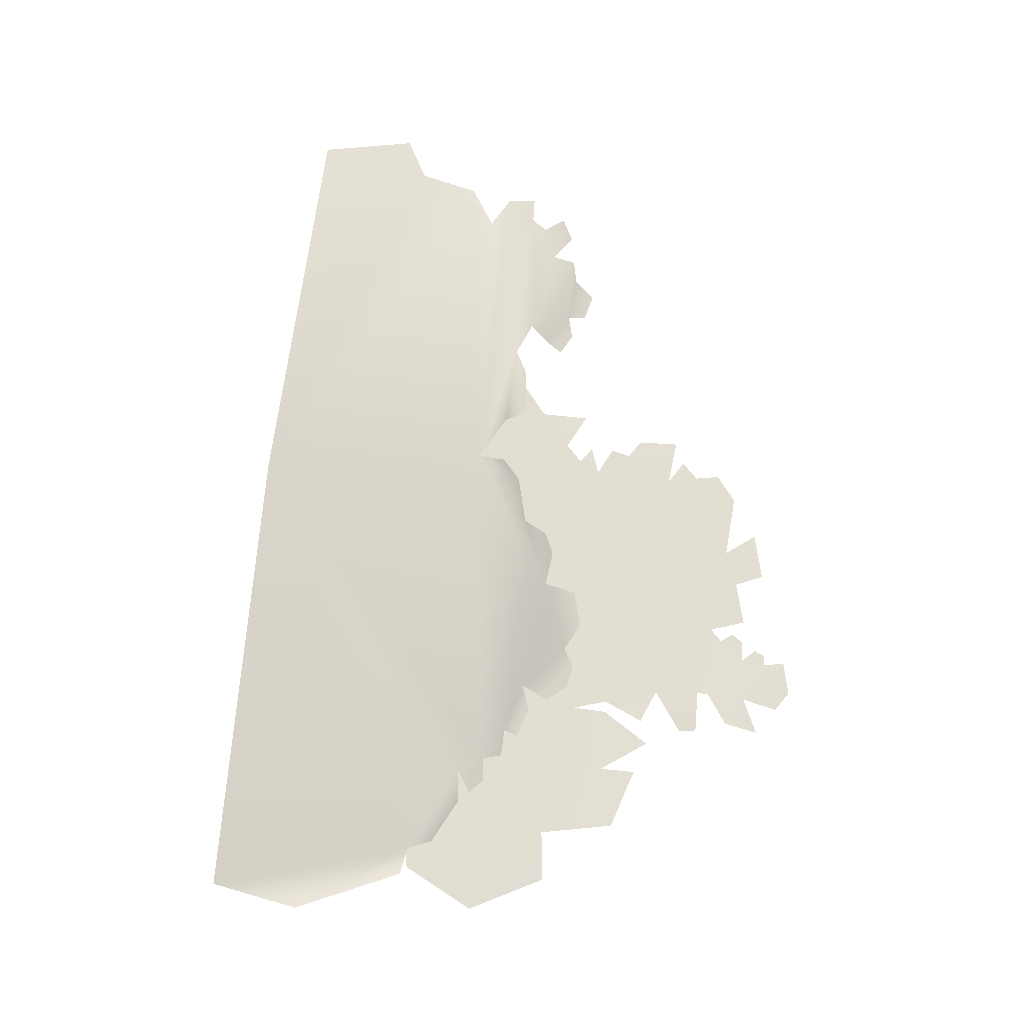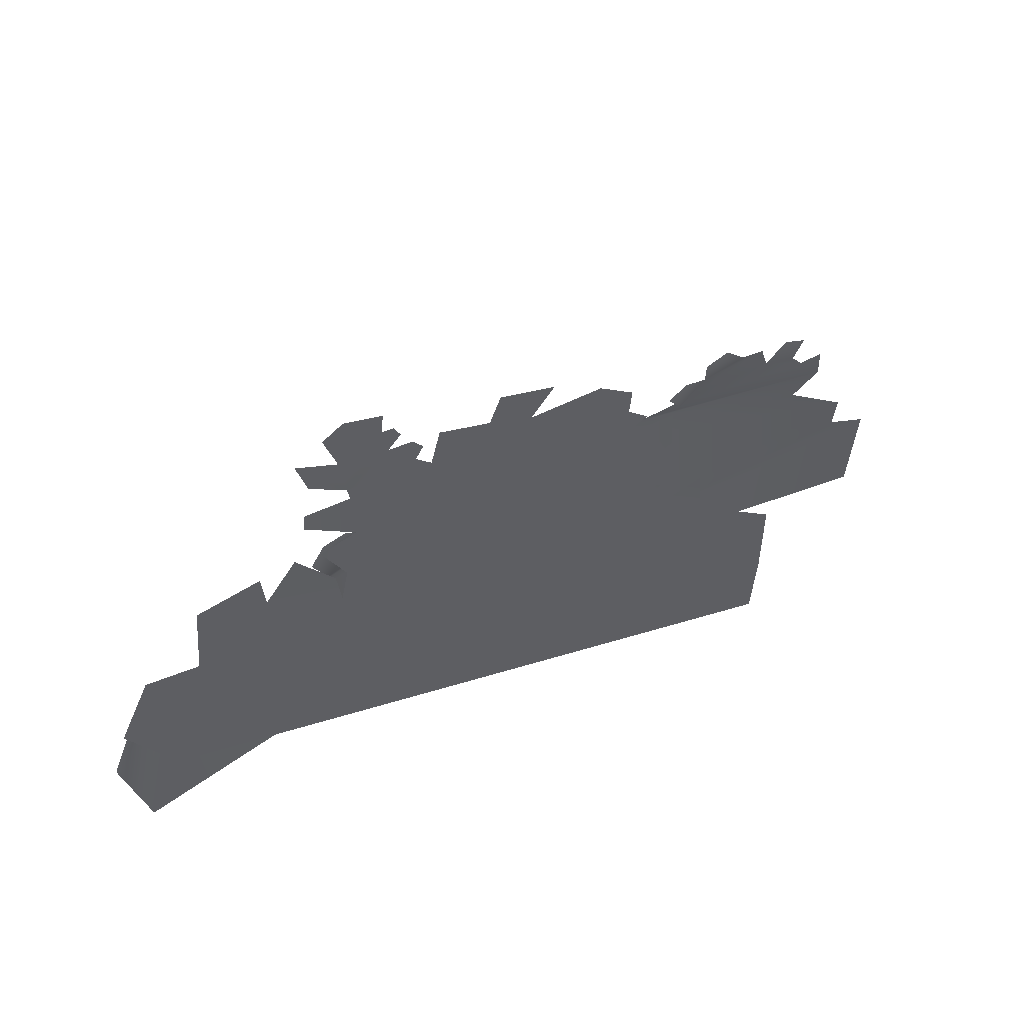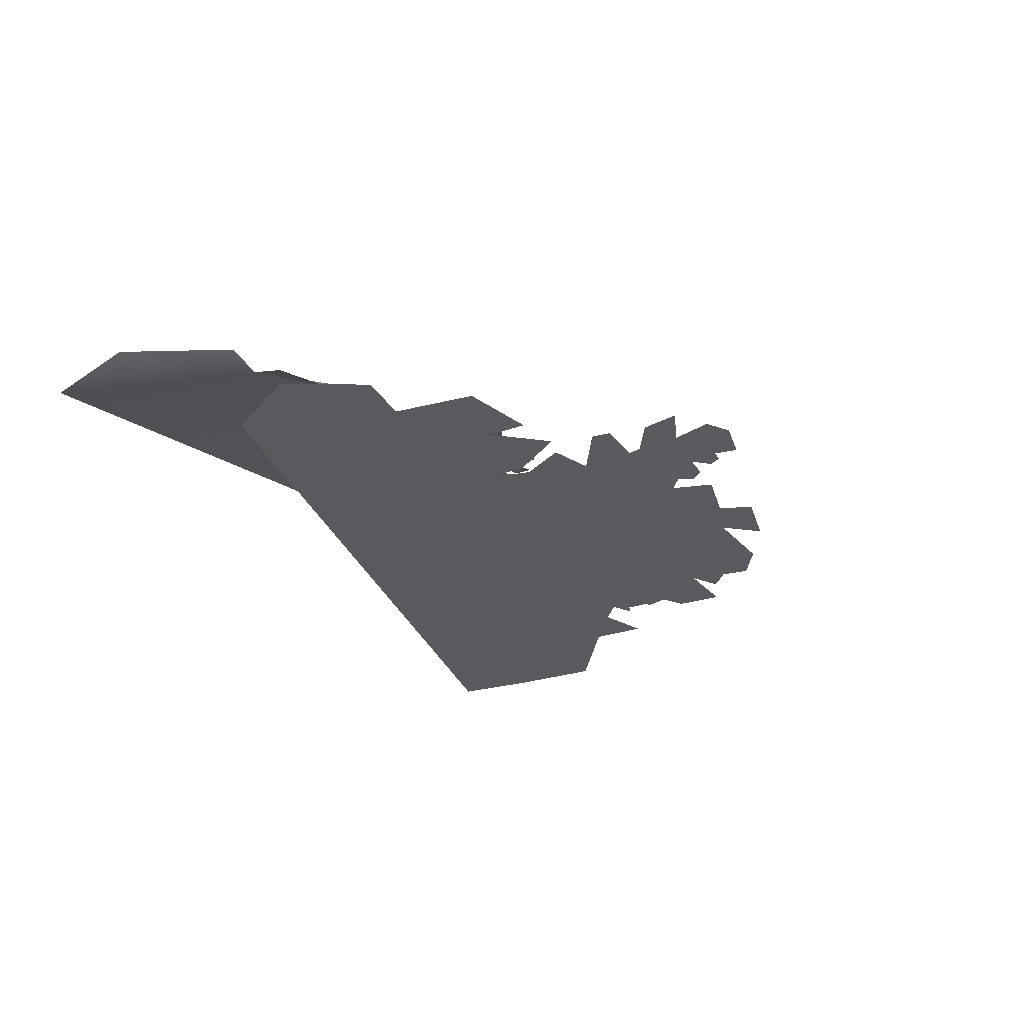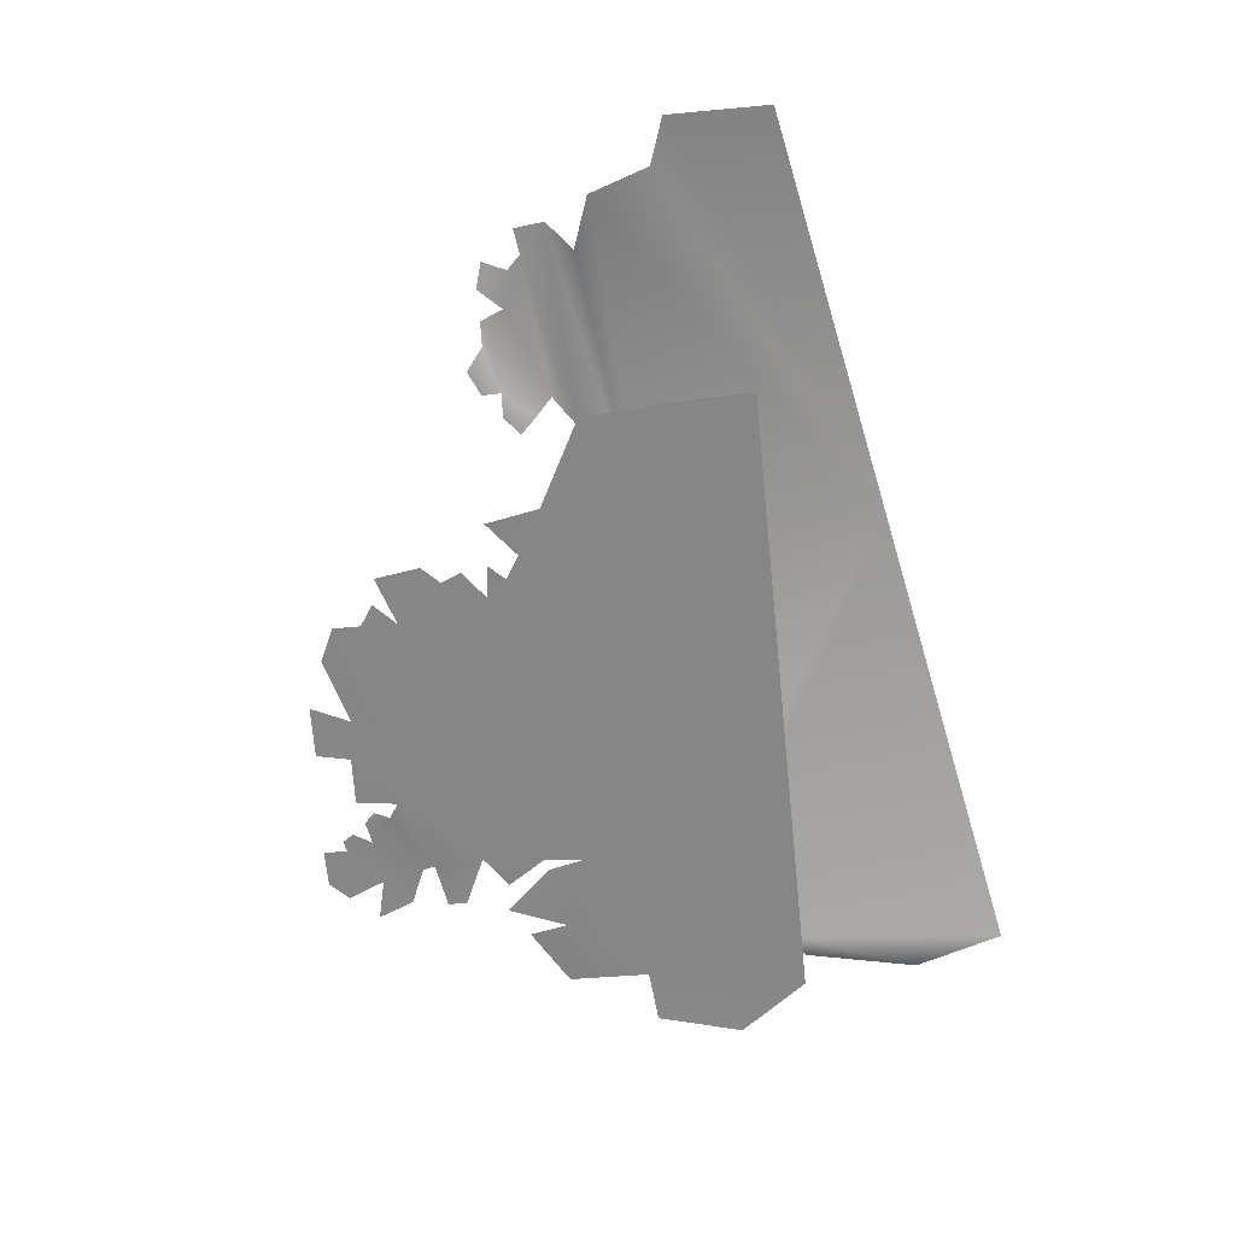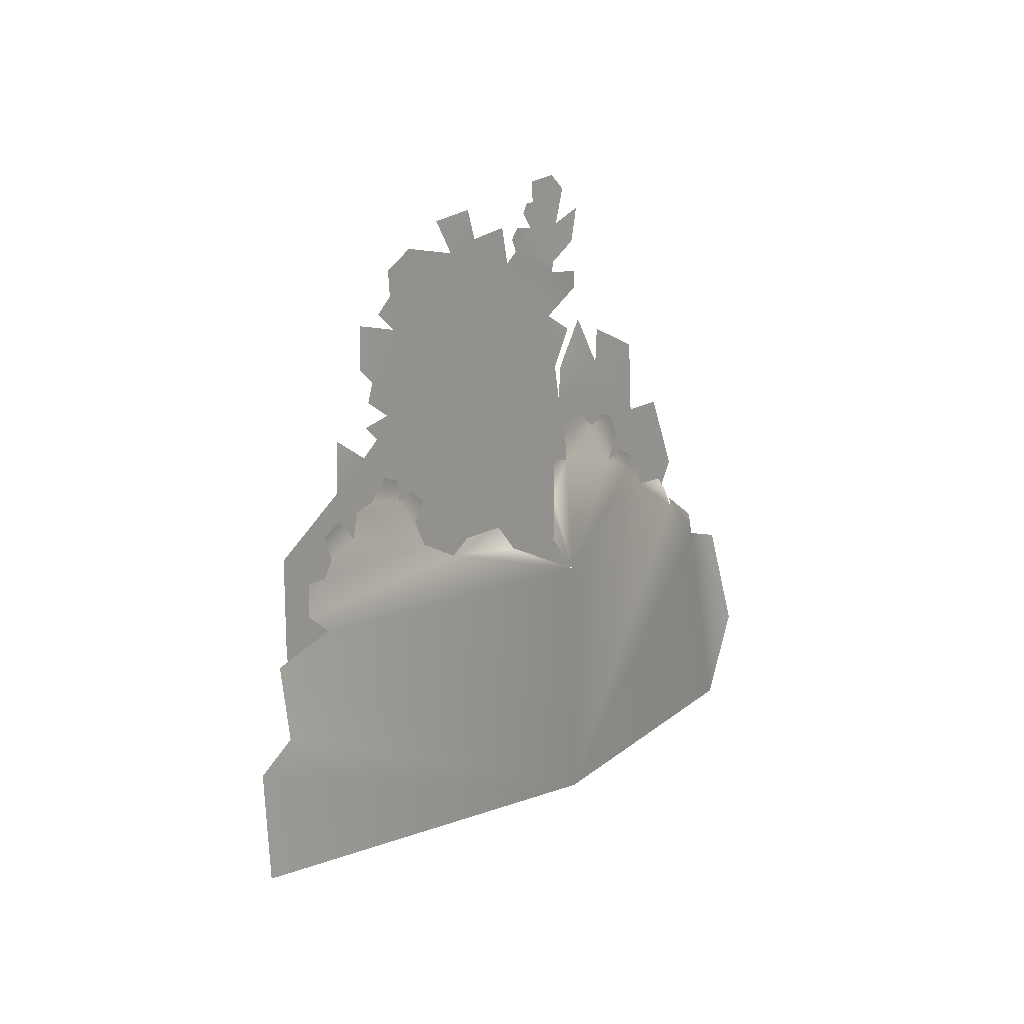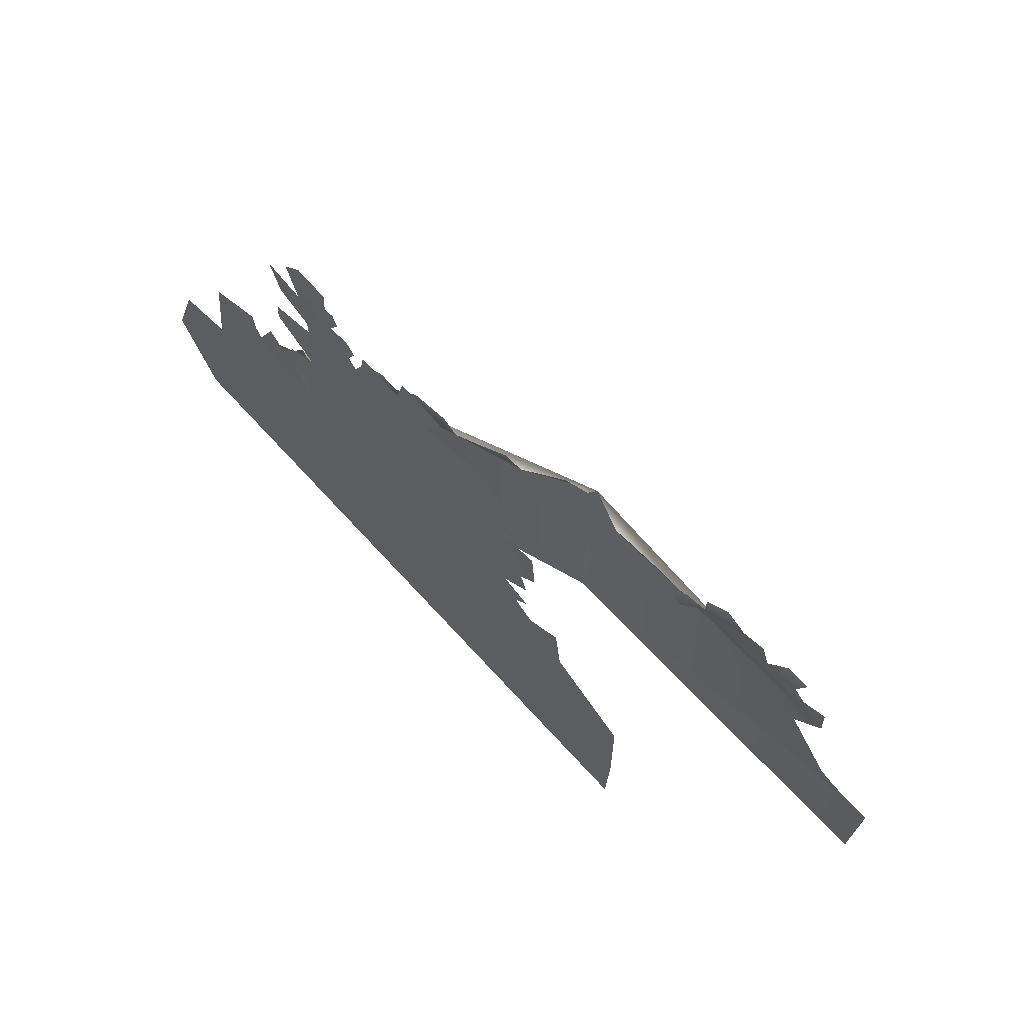
<metadata>
{"format":"obj","ext":"obj","renderer":"f3d","projection":"perspective","resolution":1024,"background":"white","views":[{"elev":68.8,"azim":90.1,"up":"+Z"},{"elev":52.4,"azim":158.0,"up":"+Y"},{"elev":-30.4,"azim":114.0,"up":"+Z"},{"elev":-63.2,"azim":-79.5,"up":"+Z"},{"elev":15.1,"azim":-54.2,"up":"+Y"},{"elev":62.4,"azim":-133.5,"up":"+Y"}]}
</metadata>
<code>
g BushCardGeo_17
v -0.03753 0.403 -0.1126
v -0.02948 0.3423 -0.1115
v -0.07231 0.3754 -0.1122
v 0.4478 0.3012 -0.1049
v 0.01548 0.4829 -0.1103
v -0.04163 0.4499 -0.1127
v 0.1369 0.4609 -0.1087
v 0.2091 0.4791 -0.1082
v 0.09813 0.5237 -0.1116
v 0.1907 0.5354 -0.1095
v 0.3105 0.4217 -0.1059
v 0.2945 0.491 -0.1061
v 0.4501 0.3877 -0.1001
v 0.3362 0.441 -0.1043
v 0.5326 0.3476 -0.1022
v 0.5303 0.3806 -0.1022
v 0.4542 0.4088 -0.09826
v 0.4687 0.1958 -0.1033
v 0.51 0.2672 -0.102
v 0.3808 0.4826 -0.1025
v 0.3397 0.4858 -0.1032
v 0.3222 0.4663 -0.1032
v -0.05137 0.1881 -0.1118
v -0.07866 0.1499 -0.1135
v -0.1087 0.1758 -0.1148
v 0.4819 0.1297 -0.103
v -0.1164 0.1218 -0.1135
v -0.09093 0.2559 -0.1125
v -0.1031 0.2206 -0.1124
v -0.1235 0.2837 -0.113
v -0.1194 0.3615 -0.1154
v -0.1919 0.07141 -0.1149
v -0.1835 0.1643 -0.1184
v 0.744 0.06098 -0.09898
v -0.3341 -0.01767 -0.1165
v -0.3335 -0.1709 -0.1165
v -0.3258 -0.3005 -0.1163
v 0.8156 -0.2112 -0.09756
v 0.8985 -0.08397 -0.09619
v 0.8399 0.06073 -0.1015
v 0.6117 0.1831 -0.1016
v 0.4902 0.1935 -0.1046
v 0.5571 0.2788 -0.1086
v 0.7308 0.2017 -0.09622
v 0.6182 0.2509 -0.1033
v 0.5356 0.5059 -0.1009
v 0.5166 0.4422 -0.09846
v 0.4647 0.4826 -0.1003
v 0.3893 0.5304 -0.1024
v 0.3696 0.5314 -0.1027
v 0.3586 0.5119 -0.1029
v 0.3861 0.5702 -0.1031
v 0.4511 0.5775 -0.1014
v 0.4867 0.548 -0.1008
v 0.5721 0.01064 0.01305
v 0.4708 0.02187 0.02545
v 0.5189 0.03419 0.01965
v 0.5611 -0.01448 0.01427
v 0.05188 -0.06535 0.2241
v 0.617 -0.0577 0.007277
v 0.07015 -0.4874 0.2199
v 0.6111 -0.02103 0.008149
v -0.6164 -0.08422 0.1249
v -0.5235 -0.04403 0.1464
v -0.6342 -0.1904 0.1592
v -0.7101 -0.2244 0.1683
v -0.6947 -0.4024 0.1655
v -0.5763 -0.005594 0.153
v 0.6546 -0.1045 0.05732
v 0.6891 -0.08404 0.02289
v 0.6647 -0.05608 0.02274
v 0.7999 -0.2029 0.02358
v 0.708 -0.1059 0.02301
v 0.787 -0.1575 0.02366
v 0.8731 -0.5775 0.03601
v 0.9215 -0.4158 0.05129
v 0.8541 -0.2162 0.04268
v -0.2118 0.009543 0.1596
v -0.05097 -0.01356 0.1696
v -0.07534 0.02762 0.1548
v -0.1645 0.02901 0.1539
v -0.531 0.04482 0.1477
v -0.575 0.04756 0.1531
v -0.2766 0.04191 0.1481
v -0.447 0.08971 0.1376
v -0.5096 0.07039 0.1452
v -0.4872 0.1273 0.1427
v -0.5303 0.1104 0.1479
v -0.4344 0.1313 0.1363
v -0.3088 0.1203 0.121
v -0.2586 0.07158 0.1146
v -0.233 0.1021 0.1116
v -0.2678 0.1266 0.116
v -0.3916 0.1367 0.1311
v -0.3106 0.1542 0.1213
v -0.3544 0.1705 0.1267
v 0.3475 0.1396 0.04106
v 0.2666 0.06895 0.06342
v 0.2811 0.1275 0.04908
v 0.396 0.1071 0.03496
v 0.4734 0.1118 0.02558
v 0.4304 0.1234 0.03085
v 0.4999 0.06944 0.02214
v 0.1491 0.02727 0.1157
v 0.2063 0.08341 0.07833
v 0.1715 0.06922 0.1005
v 0.07854 0.01368 0.1662
v 0.04461 -0.01613 0.1881
g BushCardGeo_17_0
f 3 2 1
f 2 4 1
f 1 4 5
f 6 1 5
f 4 7 5
f 7 4 8
f 9 7 8
f 10 9 8
f 4 11 8
f 8 11 12
f 11 4 13
f 14 11 13
f 13 4 15
f 16 13 15
f 14 13 17
f 18 4 2
f 4 18 19
f 20 14 17
f 14 20 21
f 22 14 21
f 23 18 2
f 18 23 24
f 24 23 25
f 26 18 24
f 26 24 27
f 23 2 28
f 29 23 28
f 30 28 2
f 31 30 2
f 26 27 32
f 32 27 33
f 34 26 32
f 35 34 32
f 34 35 36
f 34 36 37
f 38 34 37
f 34 38 39
f 40 34 39
f 26 34 41
f 42 26 41
f 43 42 41
f 41 34 44
f 45 41 44
f 47 46 17
f 46 48 17
f 48 49 17
f 49 20 17
f 20 49 50
f 51 20 50
f 52 49 48
f 53 52 48
f 53 48 54
f 57 56 55
f 56 58 55
f 58 56 59
f 58 59 60
f 61 60 59
f 62 58 60
f 63 61 59
f 64 63 59
f 63 65 61
f 65 66 61
f 66 67 61
f 68 64 59
f 61 69 60
f 69 70 60
f 70 71 60
f 69 61 72
f 69 72 73
f 72 74 73
f 61 75 72
f 75 76 72
f 76 77 72
f 78 68 59
f 78 59 79
f 78 79 80
f 81 78 80
f 78 82 68
f 82 83 68
f 82 78 84
f 84 85 82
f 85 86 82
f 85 87 86
f 87 88 86
f 84 89 85
f 90 89 84
f 84 91 90
f 91 92 90
f 92 93 90
f 90 94 89
f 90 95 94
f 95 96 94
f 99 98 97
f 98 100 97
f 100 98 56
f 100 56 101
f 102 100 101
f 56 103 101
f 98 59 56
f 98 104 59
f 98 105 104
f 105 106 104
f 104 107 59
f 107 108 59

</code>
